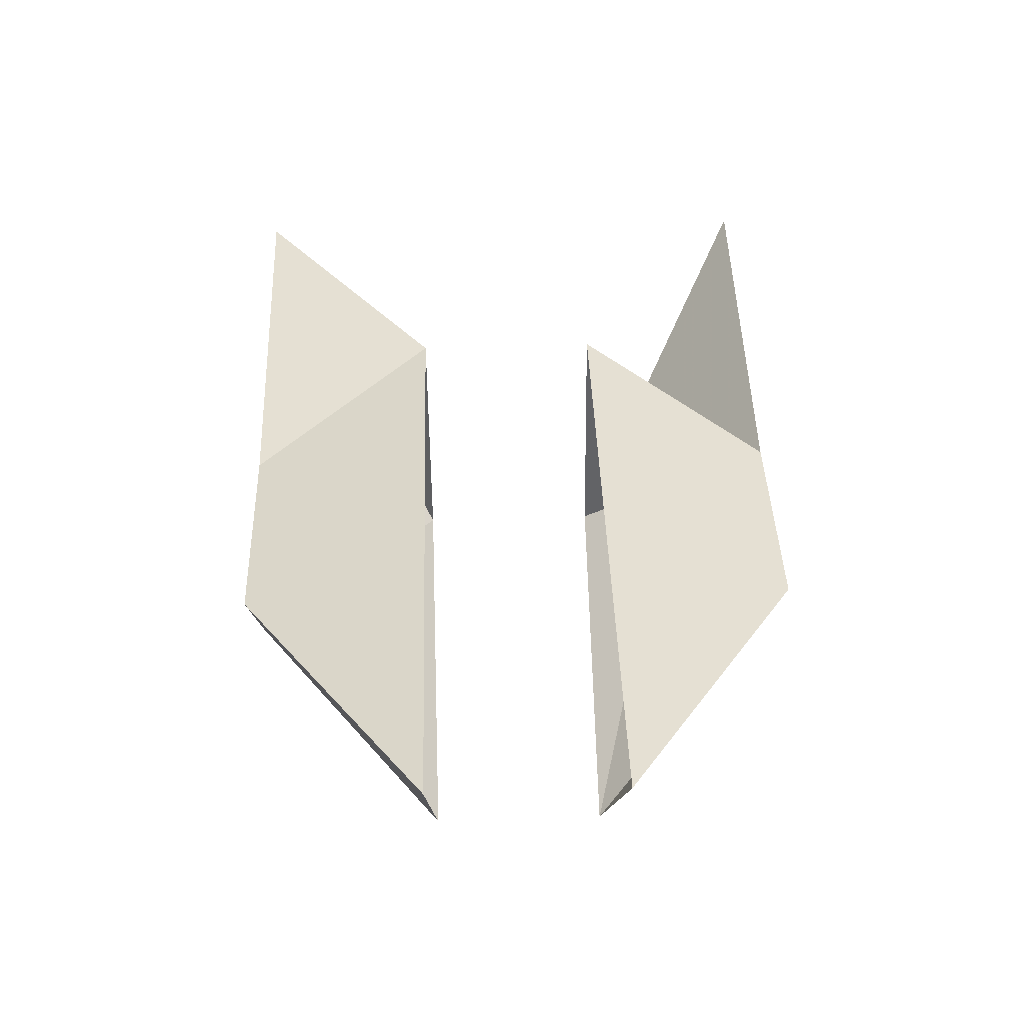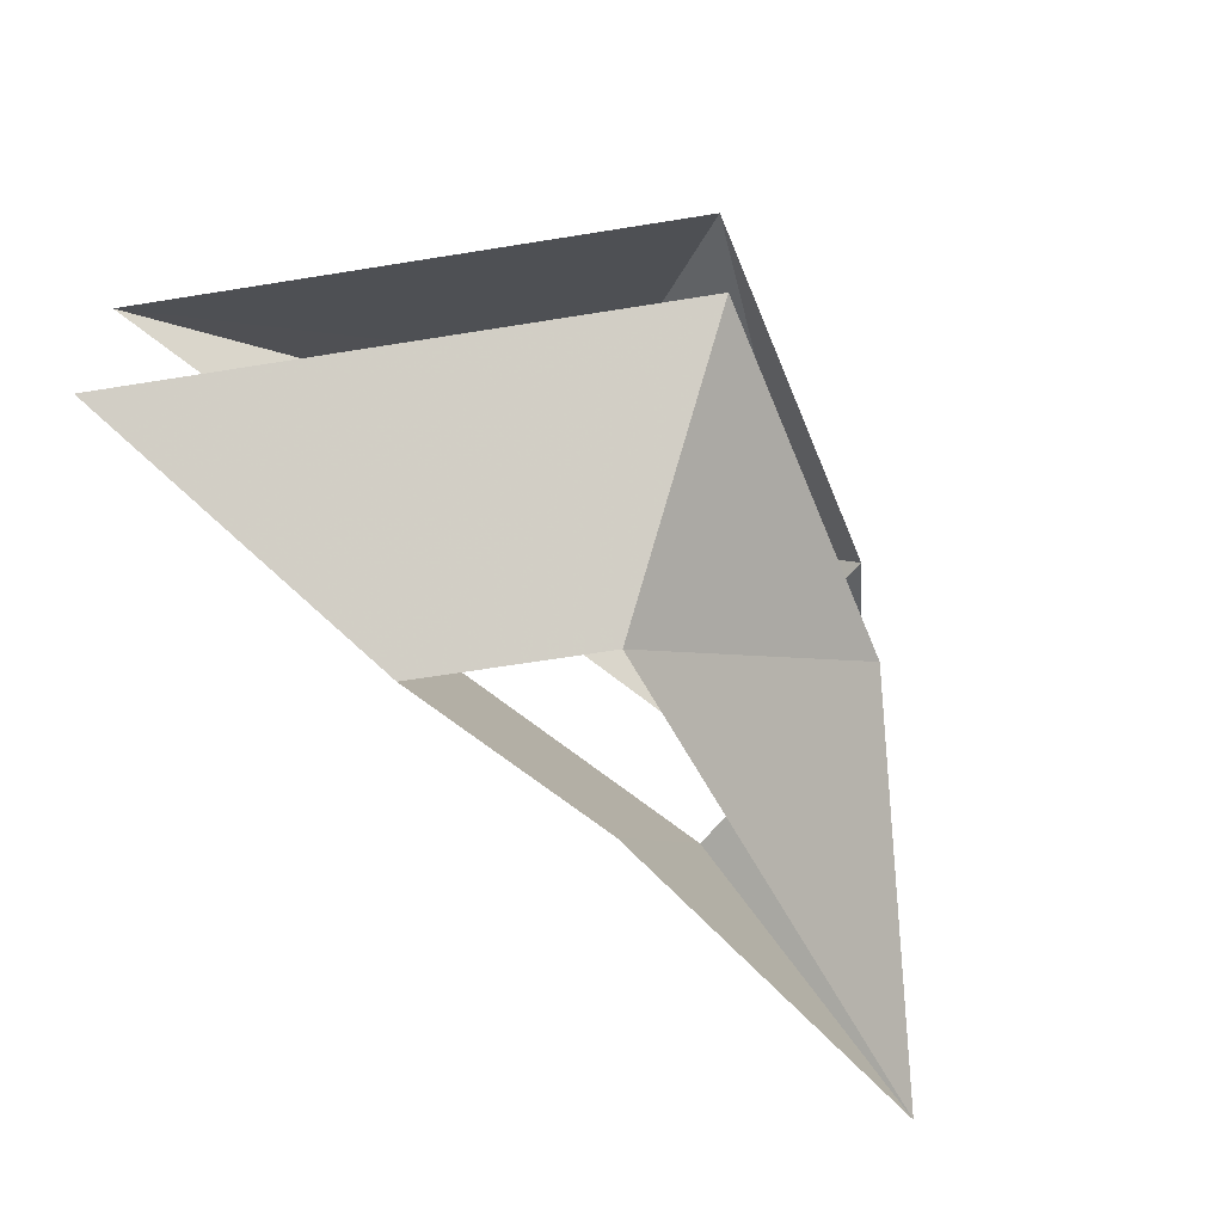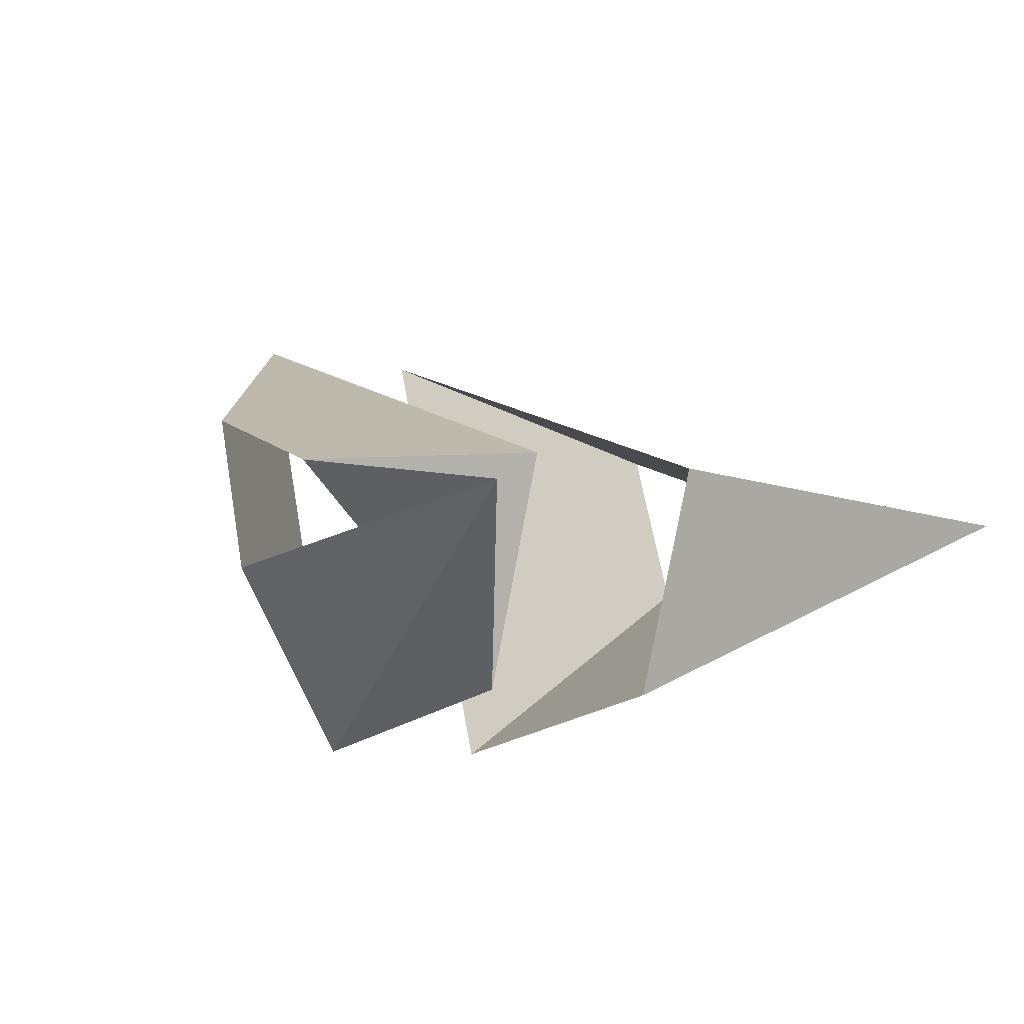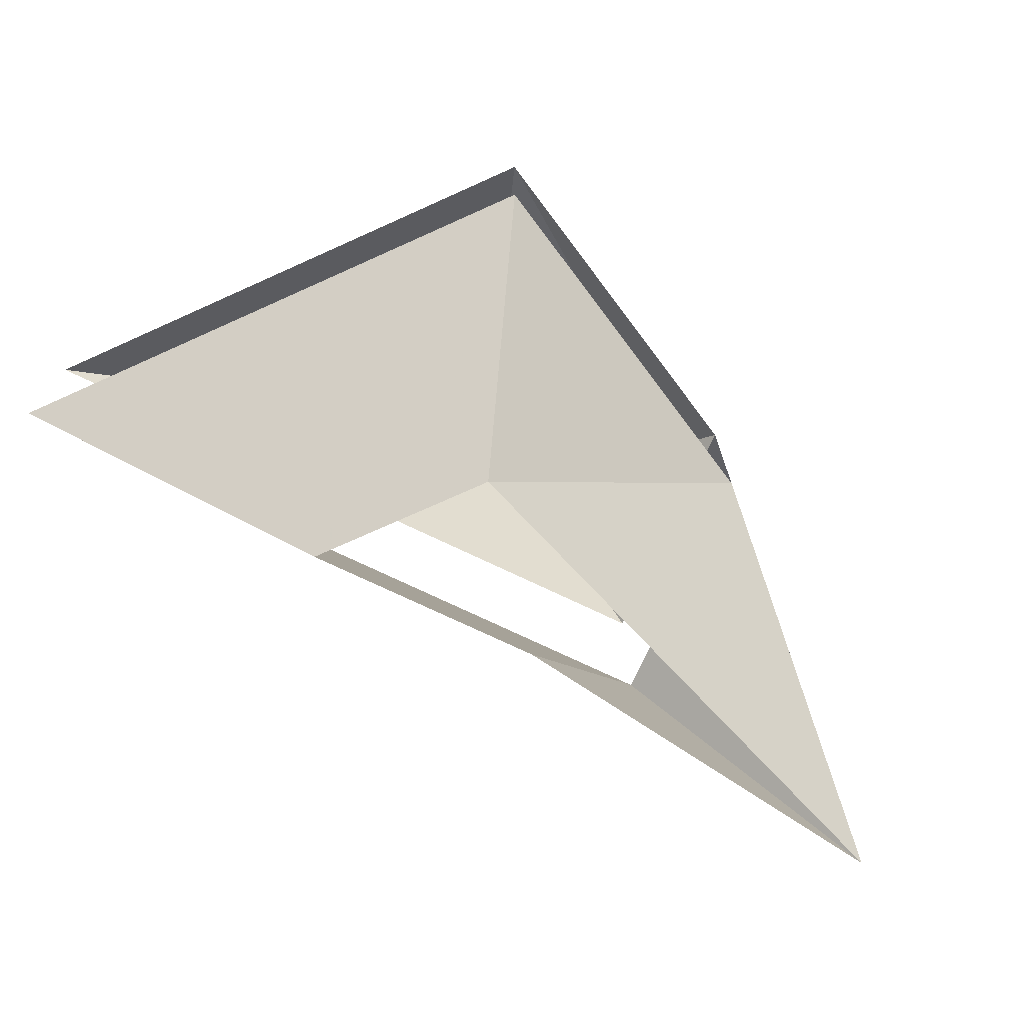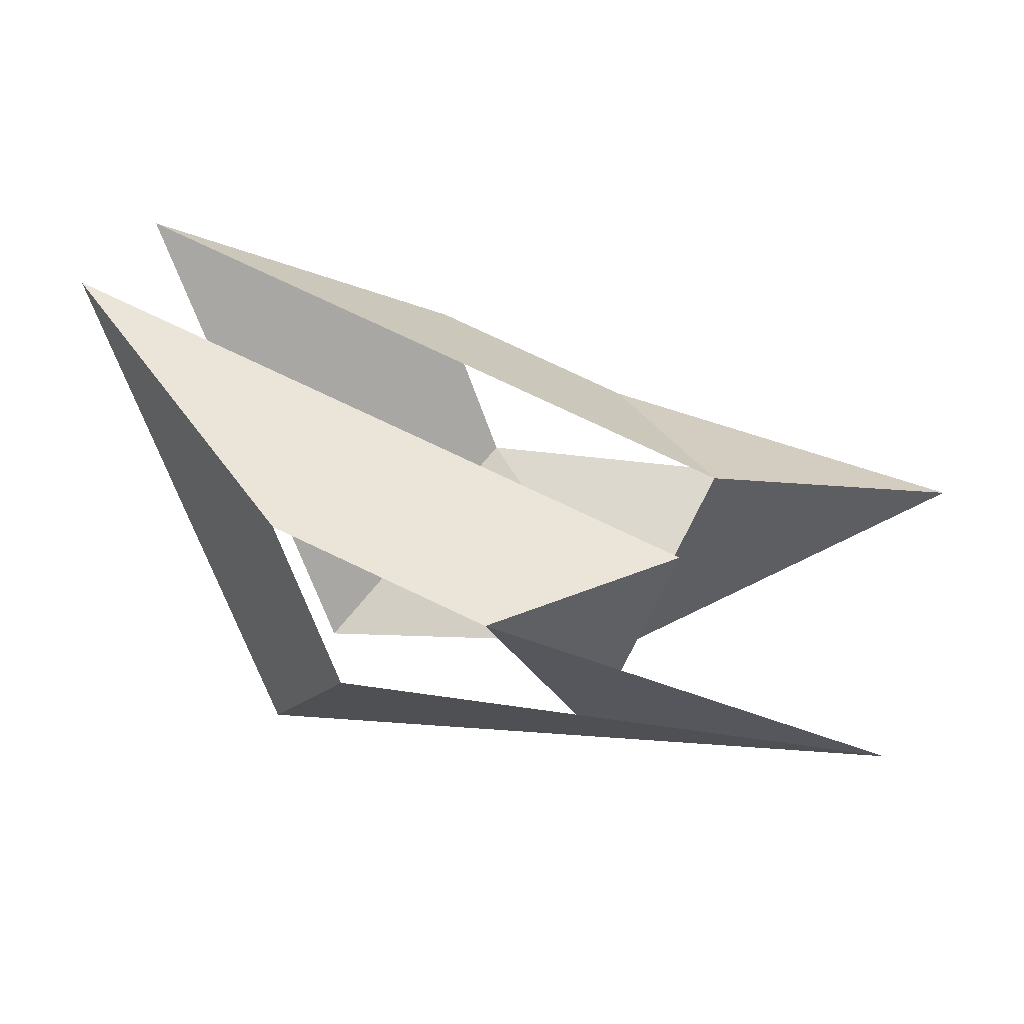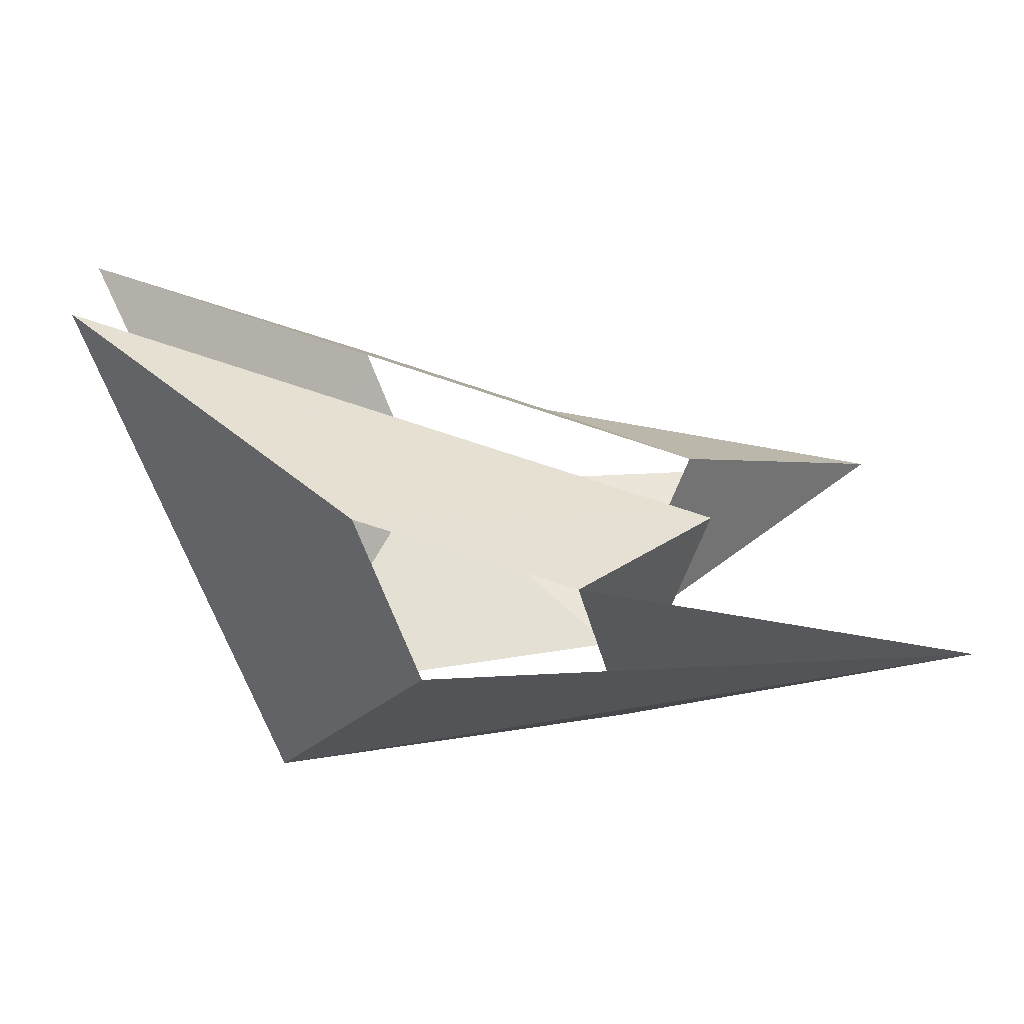
<metadata>
{"format":"obj","ext":"obj","renderer":"f3d","projection":"perspective","resolution":1024,"background":"white","views":[{"elev":58.4,"azim":-91.8,"up":"+Y"},{"elev":-60.7,"azim":-60.0,"up":"+Z"},{"elev":-8.6,"azim":59.6,"up":"+Y"},{"elev":-72.1,"azim":-45.2,"up":"+Z"},{"elev":28.5,"azim":16.2,"up":"+Y"},{"elev":21.3,"azim":-2.4,"up":"+Y"}]}
</metadata>
<code>
v 3.75 0 1.5
v 2.29 -3.75 1.5
v -3.75 -4.59 1.5
v -6.88 3.75 1.5
v 3.75 0 -1.5
v 2.29 -3.75 -1.5
v -3.75 -4.59 -1.5
v -6.88 3.75 -1.5
v 1.25 0 4.5
v 7.65 -1.25 4.5
v -1.25 -1.53 4.5
v -2.29 1.25 4.5
v 1.25 0 -4.5
v 7.65 -1.25 -4.5
v -1.25 -1.53 -4.5
v -2.29 1.25 -4.5
f 2 1 9
f 2 9 10
f 3 2 10
f 3 10 11
f 4 3 11
f 4 11 12
f 1 4 12
f 1 12 9
f 5 6 14
f 5 14 13
f 6 7 15
f 6 15 14
f 7 8 16
f 7 16 15
f 8 5 13
f 8 13 16

</code>
